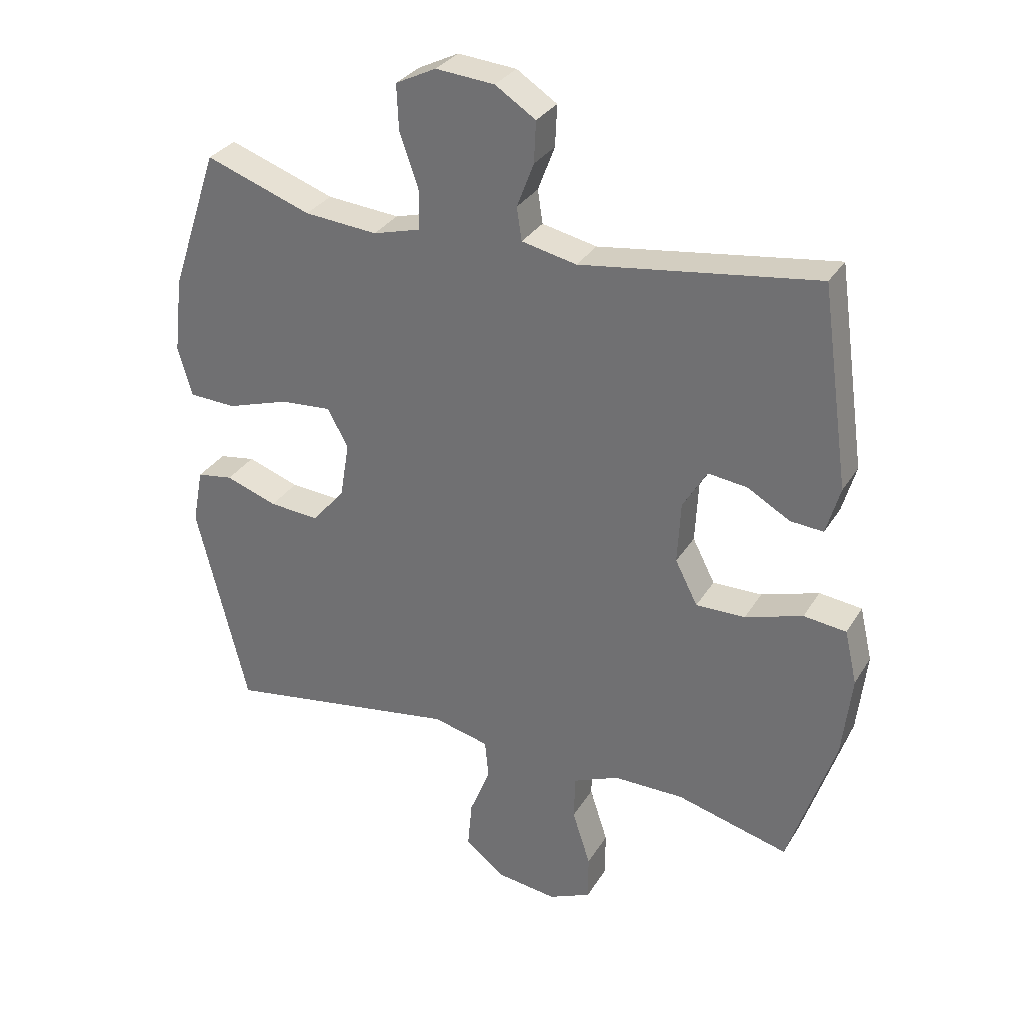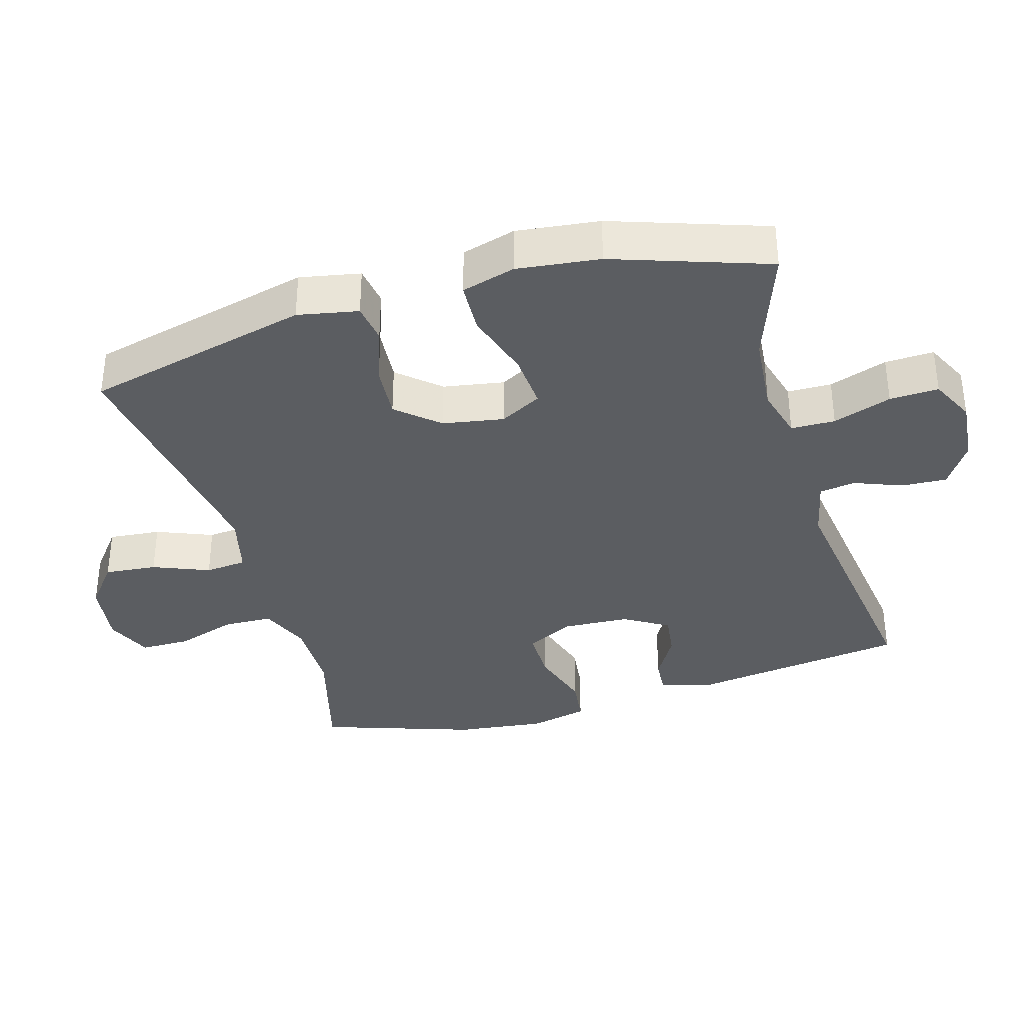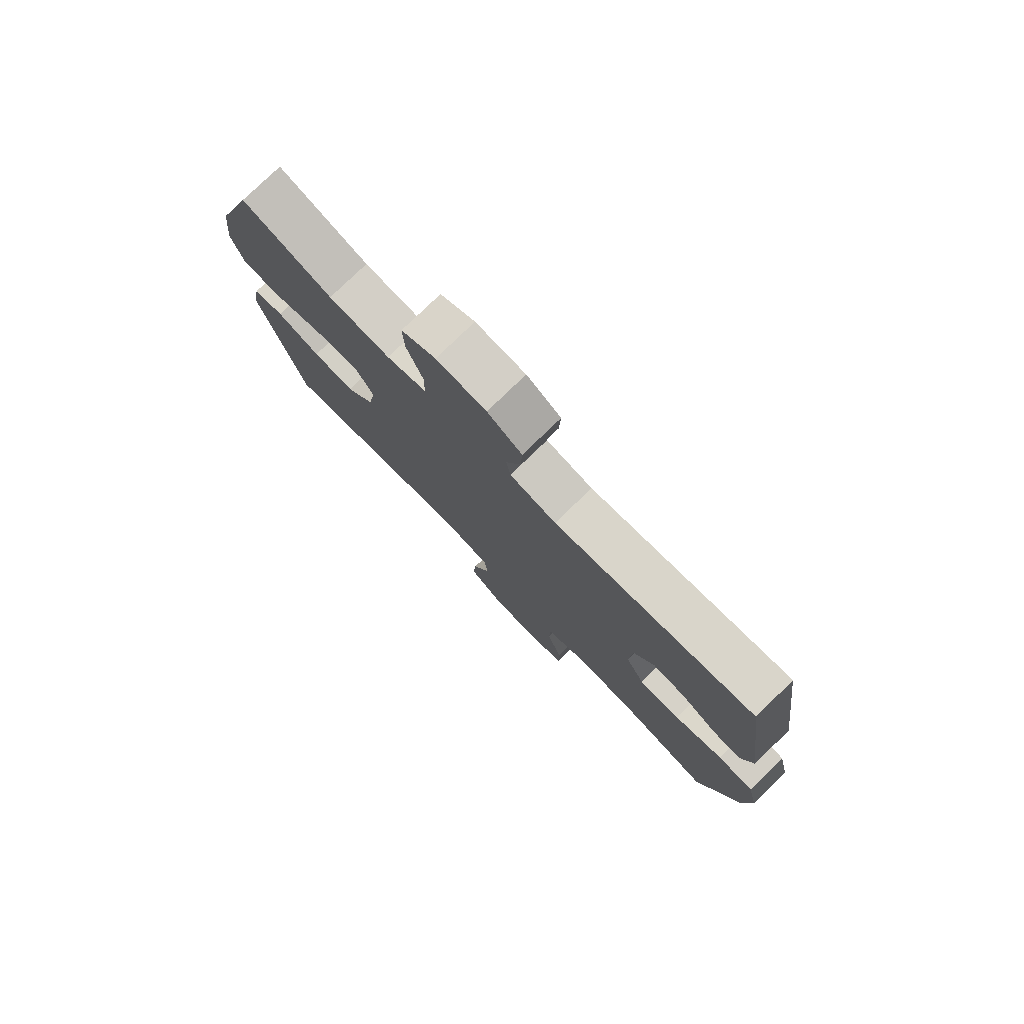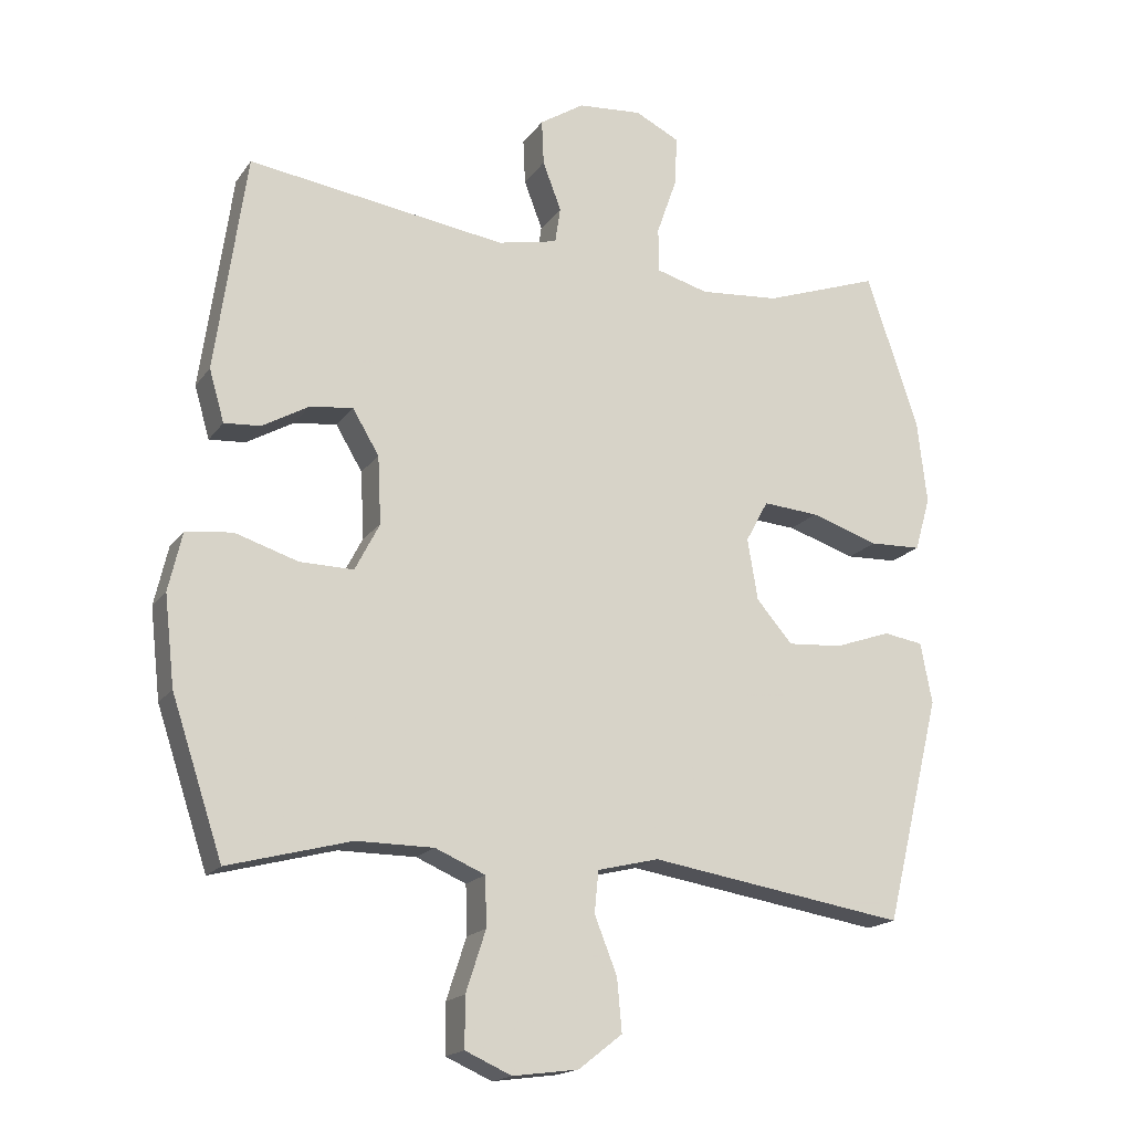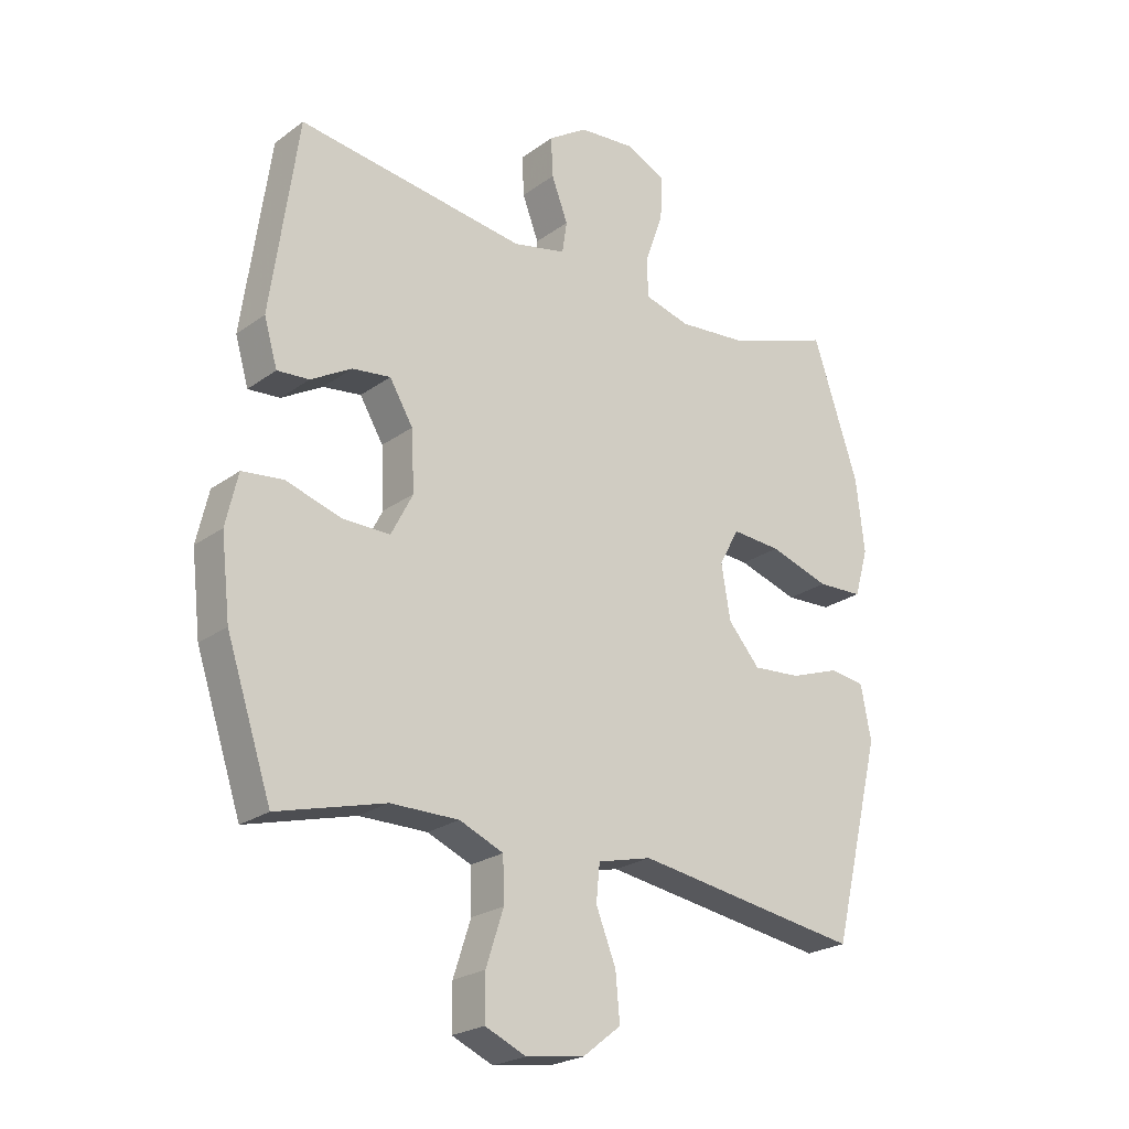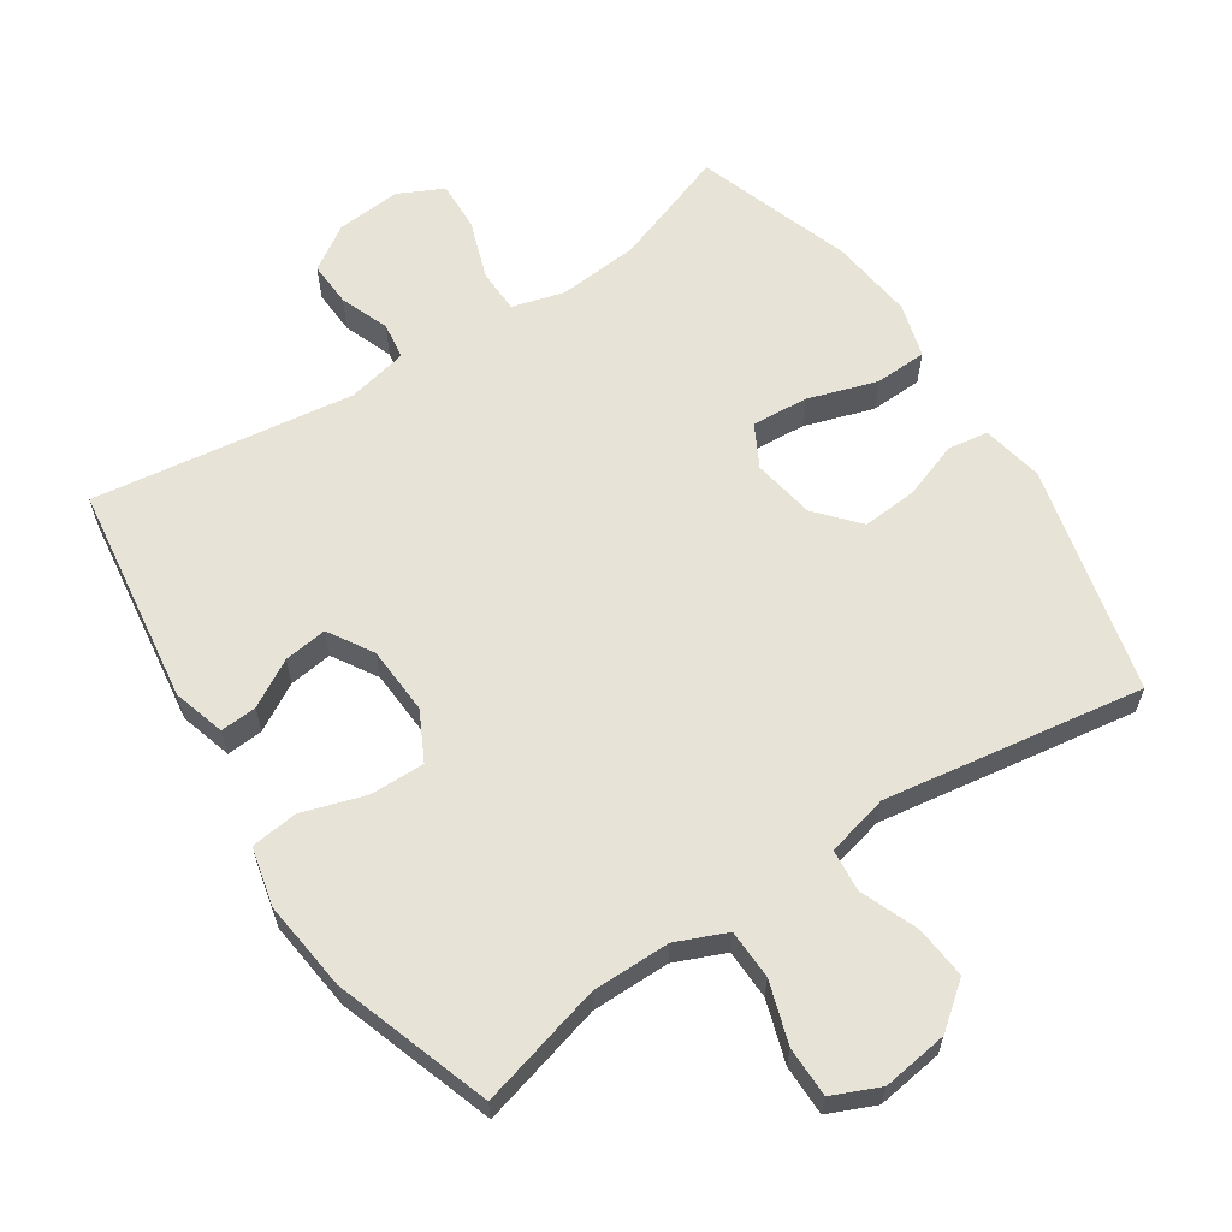
<metadata>
{"format":"obj","ext":"obj","renderer":"f3d","projection":"perspective","resolution":1024,"background":"white","views":[{"elev":31.0,"azim":26.3,"up":"+Z"},{"elev":-35.8,"azim":-74.0,"up":"+Y"},{"elev":78.4,"azim":45.9,"up":"+Z"},{"elev":-17.7,"azim":155.9,"up":"+Z"},{"elev":-23.2,"azim":140.4,"up":"+Z"},{"elev":61.9,"azim":146.5,"up":"+Y"}]}
</metadata>
<code>
v 0.5 0.07 -0.5
v 0.32 0.07 -0.452
v 0.207 0.07 -0.452
v 0.134 0.07 -0.483
v 0.132 0.07 -0.555
v 0.161 0.07 -0.644
v 0.161 0.07 -0.717
v 0.093 0.07 -0.747
v -0.003 0.07 -0.734
v -0.067 0.07 -0.684
v -0.06 0.07 -0.607
v -0.027 0.07 -0.524
v -0.033 0.07 -0.463
v -0.123 0.07 -0.441
v -0.5 0.07 -0.5
v -0.582 0.07 -0.168
v -0.565 0.07 -0.079
v -0.507 0.07 -0.07
v -0.424 0.07 -0.099
v -0.344 0.07 -0.105
v -0.291 0.07 -0.044
v -0.276 0.07 0.046
v -0.309 0.07 0.107
v -0.391 0.07 0.101
v -0.491 0.07 0.069
v -0.567 0.07 0.072
v -0.59 0.07 0.151
v -0.576 0.07 0.273
v -0.5 0.07 0.5
v -0.33 0.07 0.44
v -0.213 0.07 0.43
v -0.137 0.07 0.451
v -0.136 0.07 0.516
v -0.166 0.07 0.602
v -0.169 0.07 0.674
v -0.104 0.07 0.706
v -0.01 0.07 0.698
v 0.055 0.07 0.656
v 0.052 0.07 0.59
v 0.025 0.07 0.519
v 0.033 0.07 0.466
v 0.121 0.07 0.447
v 0.5 0.07 0.5
v 0.545 0.07 0.18
v 0.523 0.07 0.104
v 0.47 0.07 0.108
v 0.402 0.07 0.147
v 0.339 0.07 0.155
v 0.3 0.07 0.09
v 0.295 0.07 -0.009
v 0.331 0.07 -0.079
v 0.41 0.07 -0.078
v 0.502 0.07 -0.049
v 0.57 0.07 -0.057
v 0.59 0.07 -0.143
v 0.575 0.07 -0.274
v 0.5 0 -0.5
v 0.32 0 -0.452
v 0.207 0 -0.452
v 0.134 0 -0.483
v 0.132 0 -0.555
v 0.161 0 -0.644
v 0.161 0 -0.717
v 0.093 0 -0.747
v -0.003 0 -0.734
v -0.067 0 -0.684
v -0.06 0 -0.607
v -0.027 0 -0.524
v -0.033 0 -0.463
v -0.123 0 -0.441
v -0.5 0 -0.5
v -0.582 0 -0.168
v -0.565 0 -0.079
v -0.507 0 -0.07
v -0.424 0 -0.099
v -0.344 0 -0.105
v -0.291 0 -0.044
v -0.276 0 0.046
v -0.309 0 0.107
v -0.391 0 0.101
v -0.491 0 0.069
v -0.567 0 0.072
v -0.59 0 0.151
v -0.576 0 0.273
v -0.5 0 0.5
v -0.33 0 0.44
v -0.213 0 0.43
v -0.137 0 0.451
v -0.136 0 0.516
v -0.166 0 0.602
v -0.169 0 0.674
v -0.104 0 0.706
v -0.01 0 0.698
v 0.055 0 0.656
v 0.052 0 0.59
v 0.025 0 0.519
v 0.033 0 0.466
v 0.121 0 0.447
v 0.5 0 0.5
v 0.545 0 0.18
v 0.523 0 0.104
v 0.47 0 0.108
v 0.402 0 0.147
v 0.339 0 0.155
v 0.3 0 0.09
v 0.295 0 -0.009
v 0.331 0 -0.079
v 0.41 0 -0.078
v 0.502 0 -0.049
v 0.57 0 -0.057
v 0.59 0 -0.143
v 0.575 0 -0.274
f 55 56 1 2
f 52 53 54 55
f 51 52 55 2
f 50 51 2 3
f 49 50 3 4
f 44 45 46 47
f 42 43 44 47
f 41 42 47 48
f 37 38 39 40
f 37 40 41
f 36 37 41
f 33 34 35 36
f 32 33 36 41
f 31 32 41 48
f 27 28 29 30
f 24 25 26 27
f 23 24 27 30
f 22 23 30 31
f 16 17 18 19
f 14 15 16 19
f 13 14 19 20
f 9 10 11 12
f 9 12 13
f 8 9 13
f 5 6 7 8
f 4 5 8 13
f 49 4 13 20
f 22 31 48 49
f 21 22 49
f 20 21 49
f 58 57 112 111
f 111 110 109 108
f 58 111 108 107
f 59 58 107 106
f 60 59 106 105
f 103 102 101 100
f 103 100 99 98
f 104 103 98 97
f 96 95 94 93
f 97 96 93
f 97 93 92
f 92 91 90 89
f 97 92 89 88
f 104 97 88 87
f 86 85 84 83
f 83 82 81 80
f 86 83 80 79
f 87 86 79 78
f 75 74 73 72
f 75 72 71 70
f 76 75 70 69
f 68 67 66 65
f 69 68 65
f 69 65 64
f 64 63 62 61
f 69 64 61 60
f 76 69 60 105
f 105 104 87 78
f 105 78 77
f 105 77 76
f 1 57 58 2
f 2 58 59 3
f 3 59 60 4
f 4 60 61 5
f 5 61 62 6
f 6 62 63 7
f 7 63 64 8
f 8 64 65 9
f 9 65 66 10
f 10 66 67 11
f 11 67 68 12
f 12 68 69 13
f 13 69 70 14
f 14 70 71 15
f 15 71 72 16
f 16 72 73 17
f 17 73 74 18
f 18 74 75 19
f 19 75 76 20
f 20 76 77 21
f 21 77 78 22
f 22 78 79 23
f 23 79 80 24
f 24 80 81 25
f 25 81 82 26
f 26 82 83 27
f 27 83 84 28
f 28 84 85 29
f 29 85 86 30
f 30 86 87 31
f 31 87 88 32
f 32 88 89 33
f 33 89 90 34
f 34 90 91 35
f 35 91 92 36
f 36 92 93 37
f 37 93 94 38
f 38 94 95 39
f 39 95 96 40
f 40 96 97 41
f 41 97 98 42
f 42 98 99 43
f 43 99 100 44
f 44 100 101 45
f 45 101 102 46
f 46 102 103 47
f 47 103 104 48
f 48 104 105 49
f 49 105 106 50
f 50 106 107 51
f 51 107 108 52
f 52 108 109 53
f 53 109 110 54
f 54 110 111 55
f 55 111 112 56
f 56 112 57 1

</code>
